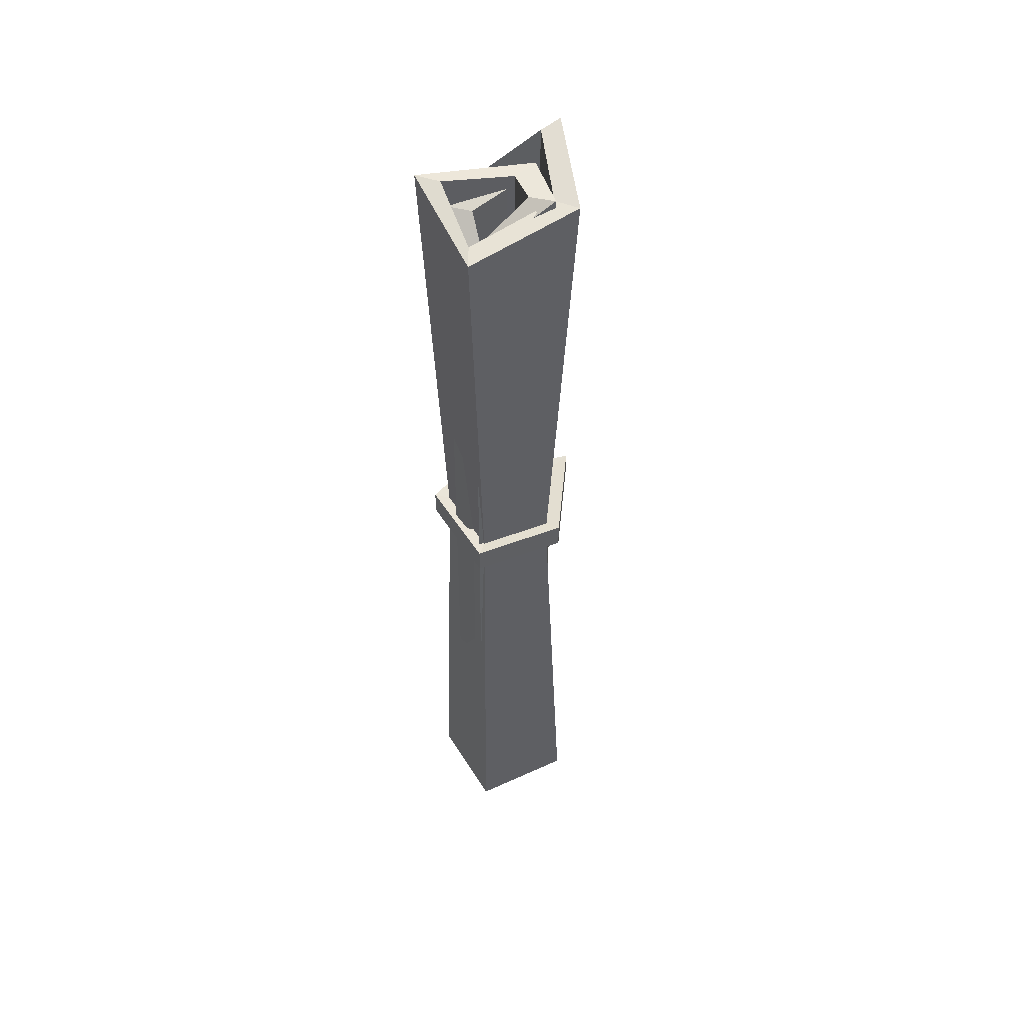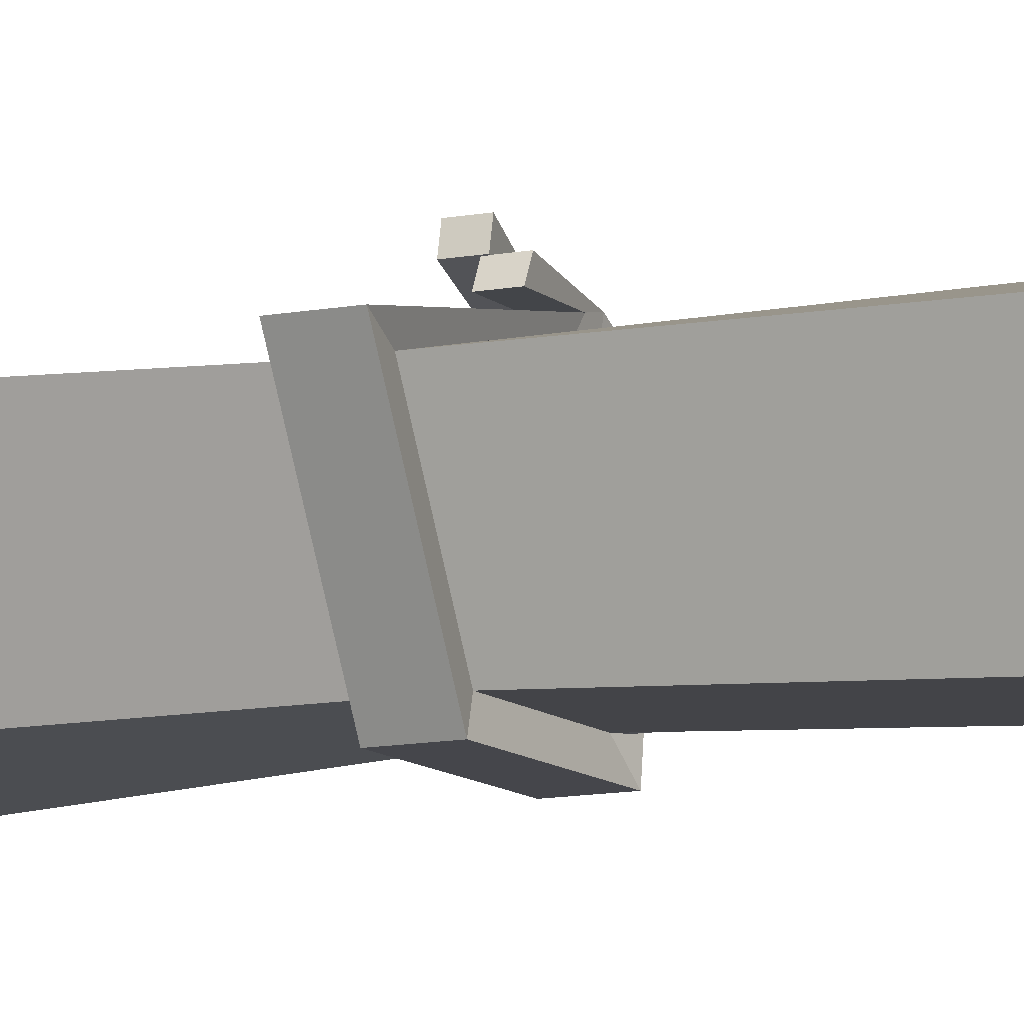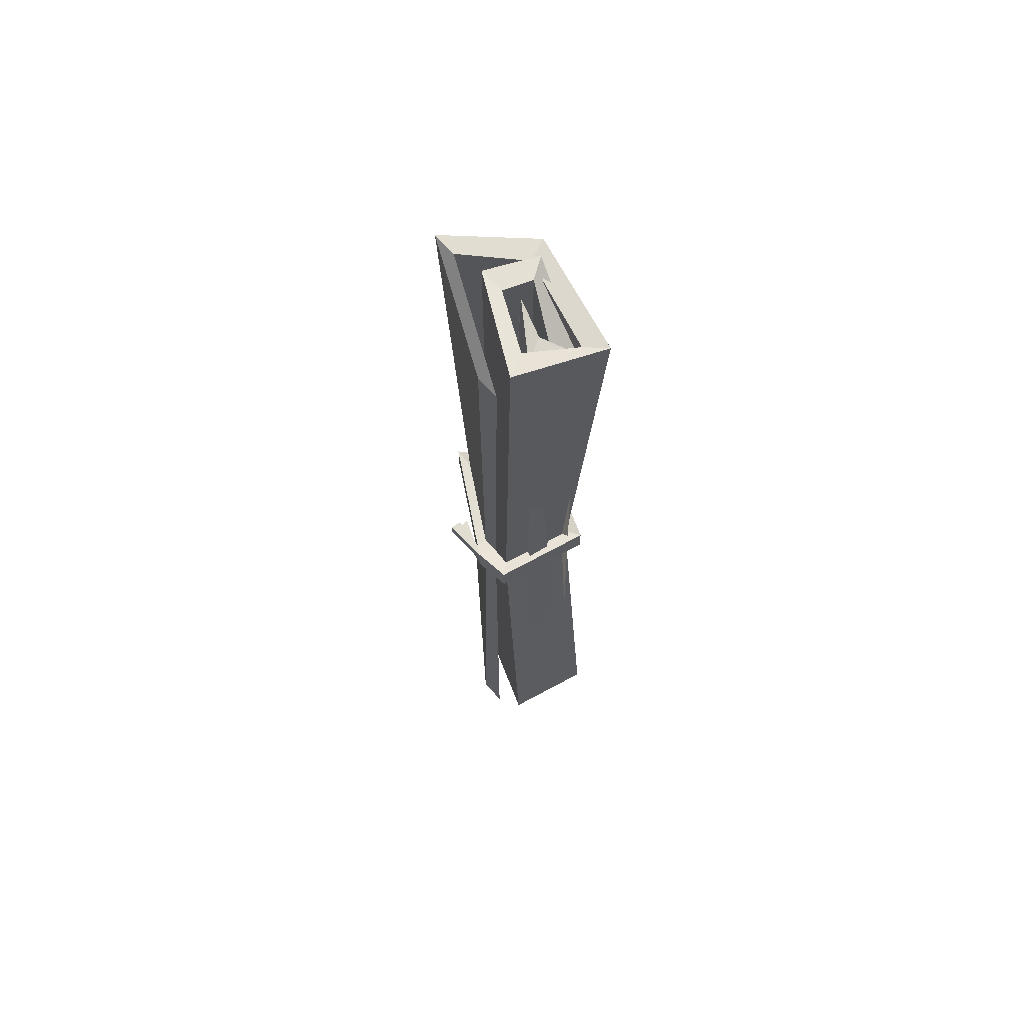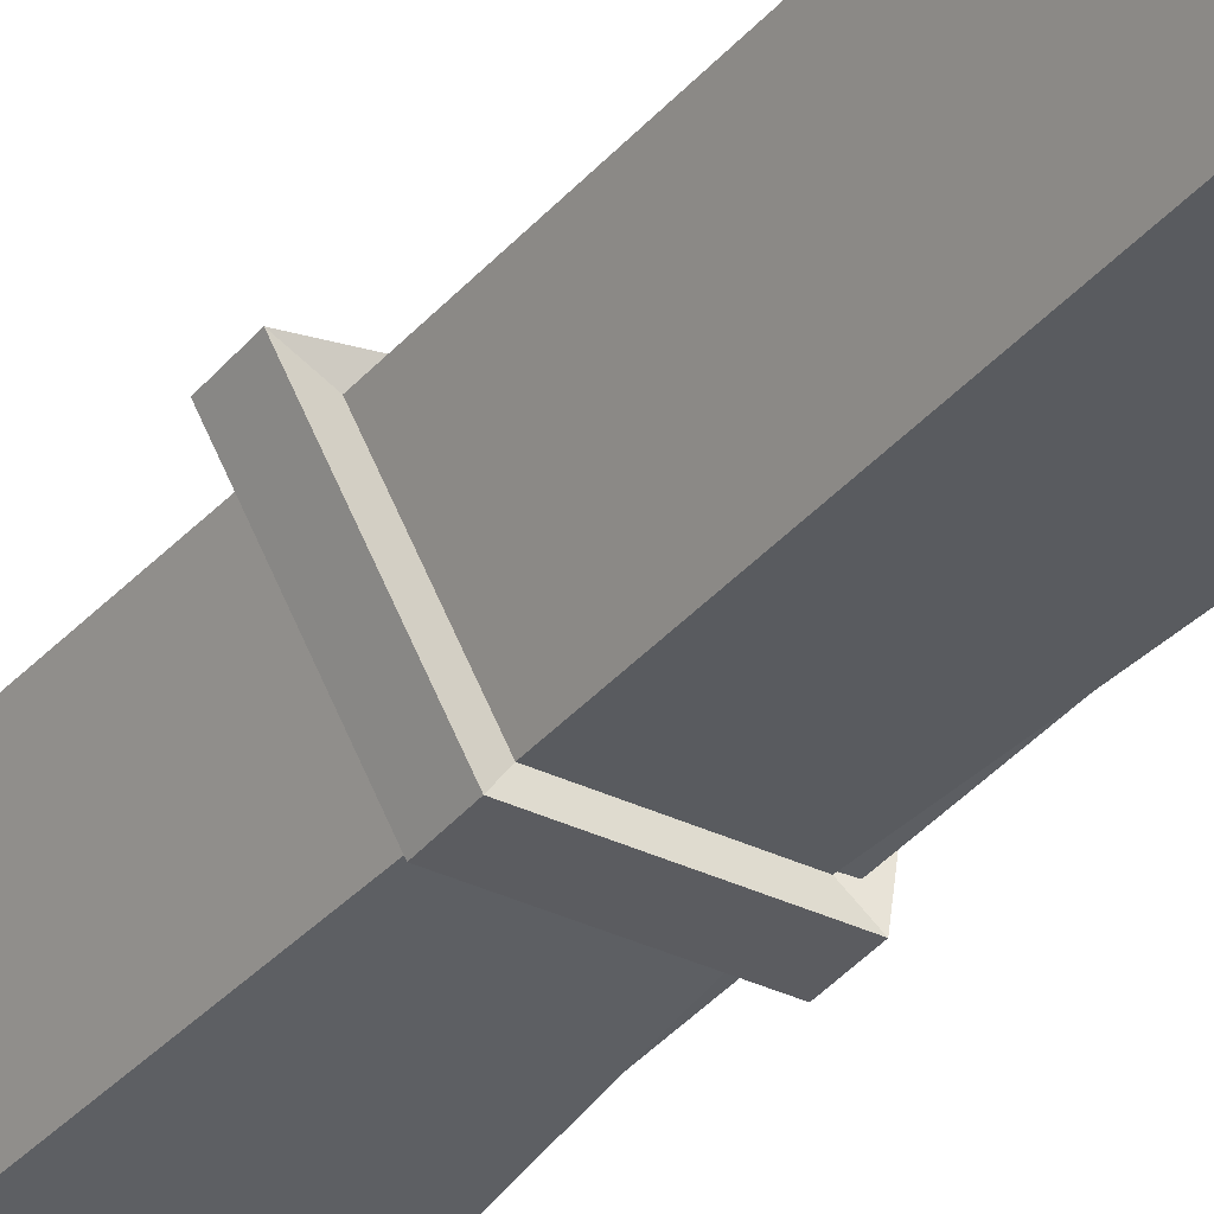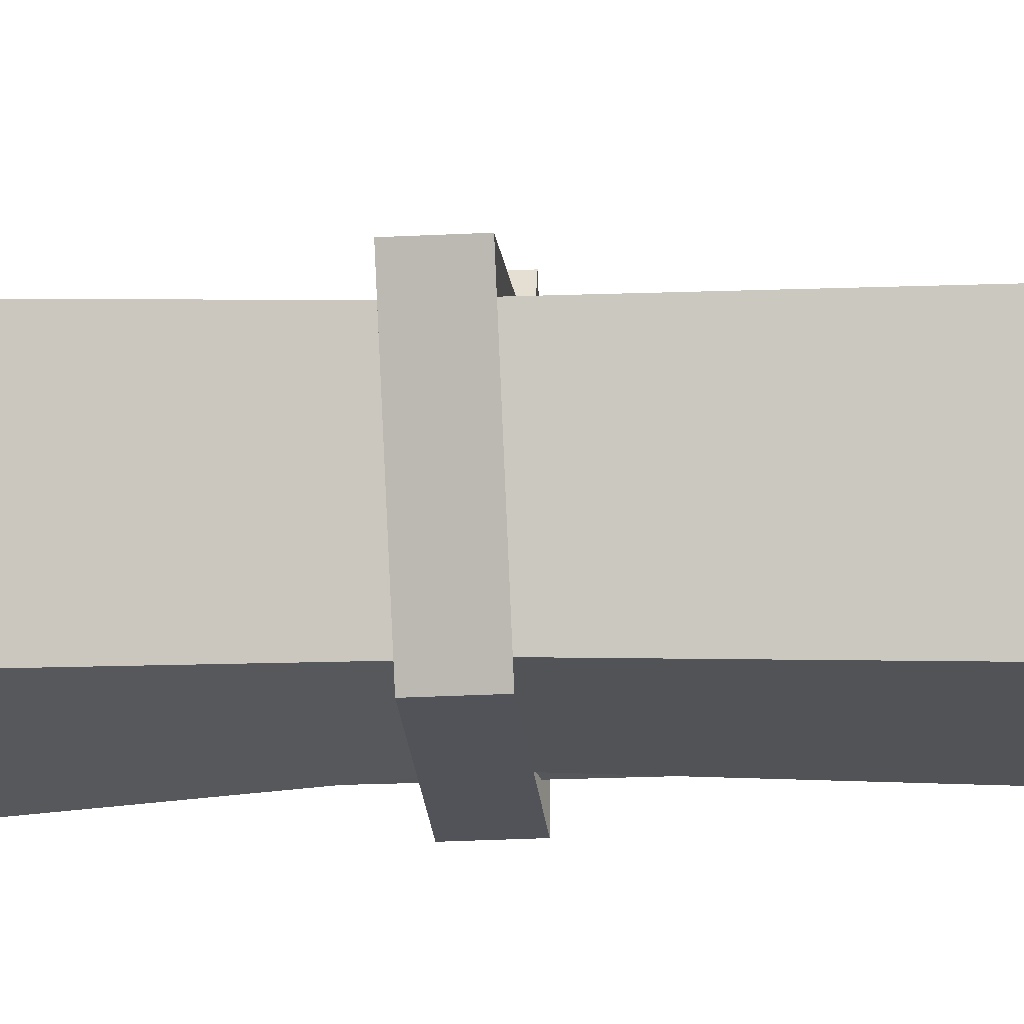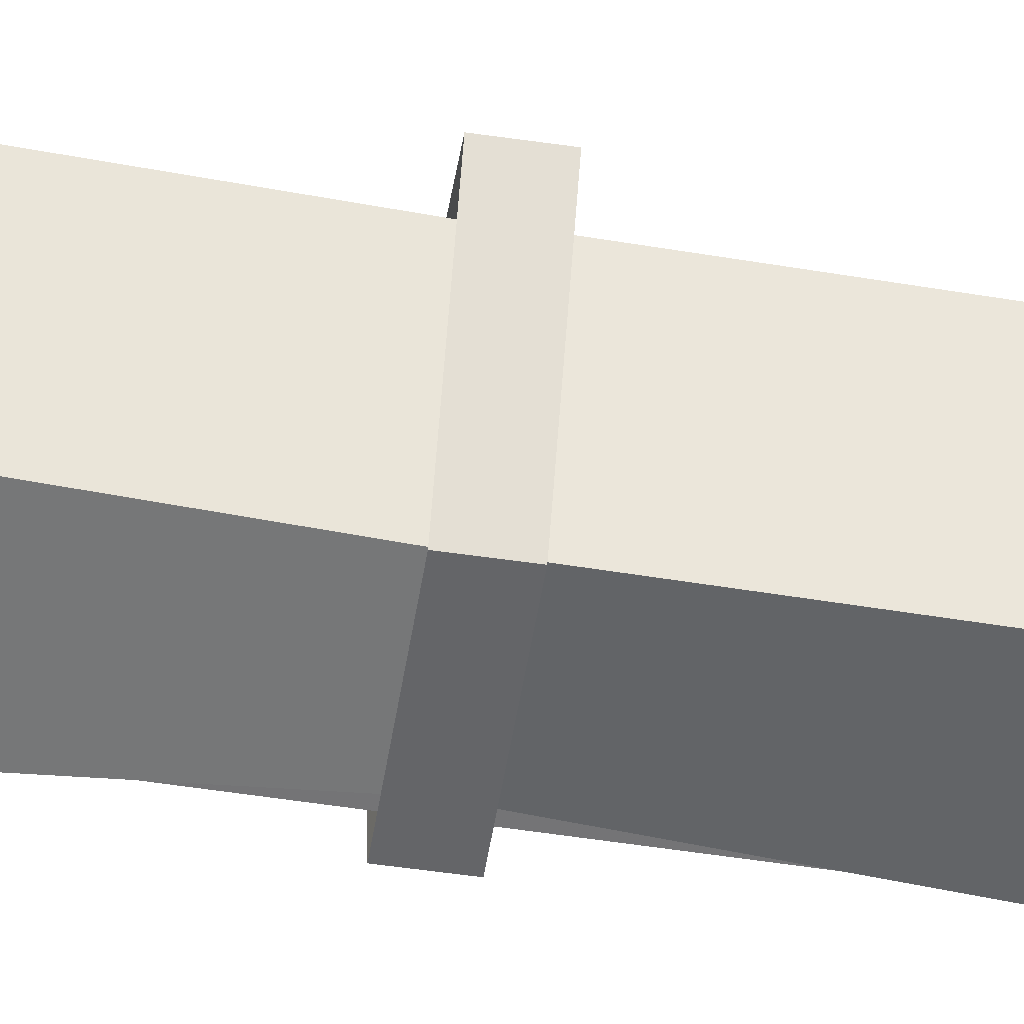
<metadata>
{"format":"obj","ext":"obj","renderer":"f3d","projection":"perspective","resolution":1024,"background":"white","views":[{"elev":51.2,"azim":-24.0,"up":"+Z"},{"elev":-11.3,"azim":115.7,"up":"+Y"},{"elev":66.5,"azim":-111.7,"up":"+Z"},{"elev":-36.0,"azim":146.5,"up":"+Y"},{"elev":-23.9,"azim":95.1,"up":"+Y"},{"elev":-52.8,"azim":81.1,"up":"+Y"}]}
</metadata>
<code>
o Cube_Cube.001
v -0.004417 0.009048 0.1148
v -0.009052 0.01342 0.1143
v -0.005269 0.00882 -0.1151
v -0.01094 0.01098 -0.1156
v 0.004641 0.009754 0.1176
v -0.003861 0.006007 0.1071
v 0.007884 0.01488 -0.1151
v -0.00765 0.000884 0.1071
v -0.004642 0.005389 -0.1168
v -0.008917 -0.000391 -0.1168
v 0.008023 0.005352 0.1174
v 0.01313 0.001539 0.1174
v 0.004557 0.00465 -0.12
v 0.007057 0.001313 -0.1198
v 0.007876 0.01294 0.1178
v 0.01424 0.01528 0.1178
v 0.006952 0.01404 -0.1275
v 0.01182 0.01547 -0.1275
v -0.009497 0.0153 0.1204
v -0.0141 0.01971 0.1204
v -0.01045 0.01341 -0.1174
v -0.01409 0.01689 -0.1174
v 0.00862 0.01344 0
v 0.00862 0.01344 0.002675
v 0.00862 0.01344 -0.002675
v 0.01289 0.015 0
v 0.01289 0.015 -0.002675
v 0.01289 0.015 0.002675
v -0.00922 0.01912 0
v -0.00922 0.01912 -0.002675
v -0.00922 0.01912 0.002675
v -0.006131 0.01617 0
v -0.006131 0.01617 0.002675
v -0.006131 0.01617 -0.002675
v 0.00583 0.01324 0
v 0.00583 0.01324 -0.002675
v 0.00583 0.01324 0.002675
v -0.0051 0.01257 0
v -0.0051 0.01257 -0.002675
v -0.0051 0.01257 0.002675
v -0.001991 0.009632 0
v -0.001991 0.009632 0.002675
v -0.001991 0.009632 -0.002675
v -0.001618 0.007592 0
v -0.001618 0.007592 0.002675
v -0.001618 0.007592 -0.002675
v 0.003852 0.007153 0
v 0.003852 0.007153 0.002675
v 0.003852 0.007153 -0.002675
v -0.00416 0.004155 0
v -0.00416 0.004155 -0.002675
v -0.00416 0.004155 0.002675
v 0.007276 0.004595 0
v 0.007276 0.004595 -0.002675
v 0.007276 0.004595 0.002675
v -0.008922 0.000714 0.1123
v -0.01154 -0.005093 0.1123
v -0.008499 -0.001594 -0.1201
v -0.01055 -0.006125 -0.1201
v -0.004765 0.02047 0.002675
v -0.006773 0.000145 -0.002675
v -0.006773 0.000145 0.002675
v -0.005013 0.004041 0
v -0.005013 0.004041 0.002675
v -0.005013 0.004041 -0.002675
v 0.0137 0.003621 0.1157
v 0.01802 -0.001057 0.1157
v 0.009769 -0.001623 -0.1165
v 0.01465 -0.006902 -0.1165
v -0.004765 0.02047 -0.002675
v 0.01179 -0.00029 -0.002675
v 0.01179 -0.00029 0.002675
v 0.008889 0.002849 -0
v 0.008889 0.002849 0.002675
v 0.008889 0.002849 -0.002675
v 0.01786 0.02033 0.1224
v 0.02388 0.02243 0.1224
v 0.01263 0.01525 -0.1172
v 0.01955 0.01716 -0.1173
v -0.004765 0.02047 -0
v 0.02196 0.01766 -0.002675
v 0.02196 0.01766 0.002675
v 0.01792 0.01625 -0
v 0.01792 0.01625 0.002675
v 0.01792 0.01625 -0.002675
v -0.01096 0.02168 0.1069
v -0.004939 0.02378 0.1069
v -0.009935 0.02216 -0.1168
v -0.003145 0.02452 -0.1168
v -0.000728 0.02187 -0
v -0.000728 0.02187 -0.002675
v -0.000728 0.02187 0.002675
v -0.01263 0.02113 0
v -0.01263 0.02113 -0.003398
v -0.01263 0.02113 0.003398
v -0.009524 -0.002978 0
v -0.009524 -0.002978 -0.003398
v -0.009524 -0.002978 0.003398
v 0.01406 -0.00353 -0
v 0.01406 -0.00353 -0.003398
v 0.01406 -0.00353 0.003398
v 0.02697 0.01927 -0
v 0.02697 0.01927 -0.003398
v 0.02697 0.01927 0.003398
v -0.001845 0.02462 -0
v -0.001845 0.02462 -0.003398
v -0.001845 0.02462 0.003398
v -0.004471 0.02519 0
v -0.004471 0.02519 -0.003398
v -0.004471 0.02519 0.003398
v 0.007023 0.02655 -0.001371
v 0.007023 0.02655 0.002027
v 0.006425 0.02917 -0.001371
v 0.006425 0.02917 0.002027
v 0.008007 0.02413 -0.000729
v 0.008007 0.02413 -0.004127
v 0.006808 0.02653 -0.000729
v 0.006808 0.02653 -0.004127
f 3 43 41 42 1 6 45 44 46 9
f 3 4 7
f 6 8 12 11
f 5 2 1
f 3 7 36 35 37 5 1 42 41 43
f 7 4 39 38 40 2 5 37 35 36
f 4 3 9 10
f 1 2 8 6
f 2 40 38 39 4 10 51 50 52 8
f 13 49 47 48 11 15 24 23 25 17
f 8 52 50 51 10 14 54 53 55 12
f 10 9 13 14
f 9 46 44 45 6 11 48 47 49 13
f 15 16 20 19
f 12 55 53 54 14 18 27 26 28 16
f 11 12 16 15
f 14 13 17 18
f 21 34 65 58
f 18 17 21 22
f 17 25 23 24 15 19 33 32 34 21
f 16 28 26 27 18 22 30 29 31 20
f 56 57 67 66
f 19 20 57 56
f 20 31 62 57
f 33 19 56 64
f 22 21 58 59
f 34 32 63 65
f 71 81 103 100
f 30 22 59 61
f 32 33 64 63
f 31 29 80 60
f 68 75 85 78
f 58 65 75 68
f 57 62 72 67
f 64 56 66 74
f 59 58 68 69
f 65 63 73 75
f 82 72 101 104
f 61 59 69 71
f 63 64 74 73
f 81 91 106 103
f 77 82 92 87
f 67 72 82 77
f 74 66 76 84
f 69 68 78 79
f 75 73 83 85
f 62 31 95 98
f 71 69 79 81
f 73 74 84 83
f 91 90 105 106
f 66 67 77 76
f 84 76 86 60
f 79 78 88 89
f 85 83 80 70
f 93 95 110 108
f 81 79 89 91
f 83 84 60 80
f 72 62 98 101
f 76 77 87 86
f 78 85 70 88
f 95 93 96 98
f 93 94 97 96
f 98 96 99 101
f 96 97 100 99
f 101 99 102 104
f 99 100 103 102
f 104 102 105 107
f 102 103 106 105
f 61 71 100 97
f 92 82 104 107
f 30 61 97 94
f 90 92 107 105
f 80 70 109 108
f 60 80 108 110
f 94 93 108 109
f 95 31 60 110
f 29 30 70 80
f 30 94 109 70
f 91 70 109 106
f 109 108 117 118
f 107 105 111 112
f 87 92 60 86
f 88 70 91 89
f 92 90 91 70 80 60
f 92 107 110 60
f 114 112 111 113
f 110 107 112 114
f 108 110 114 113
f 105 108 113 111
f 117 115 116 118
f 105 106 116 115
f 108 105 115 117
f 106 109 118 116

</code>
